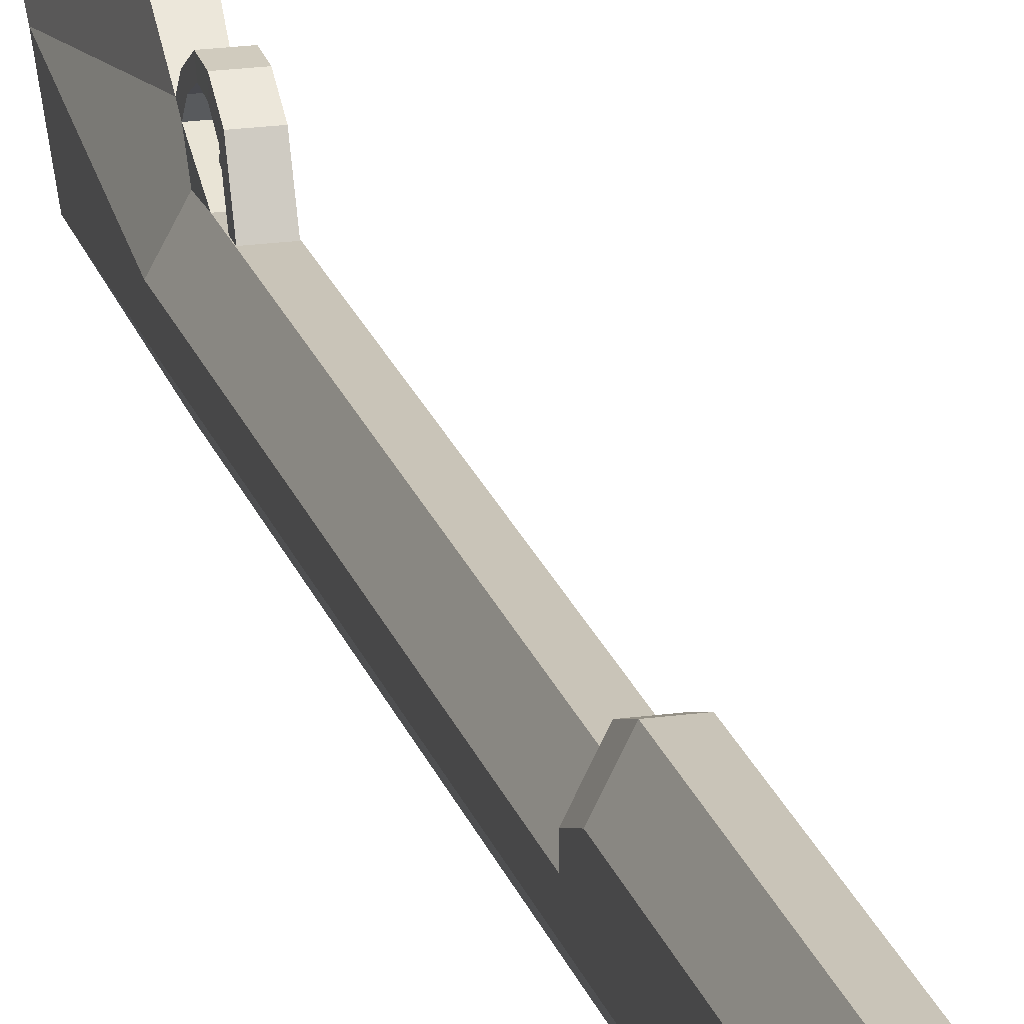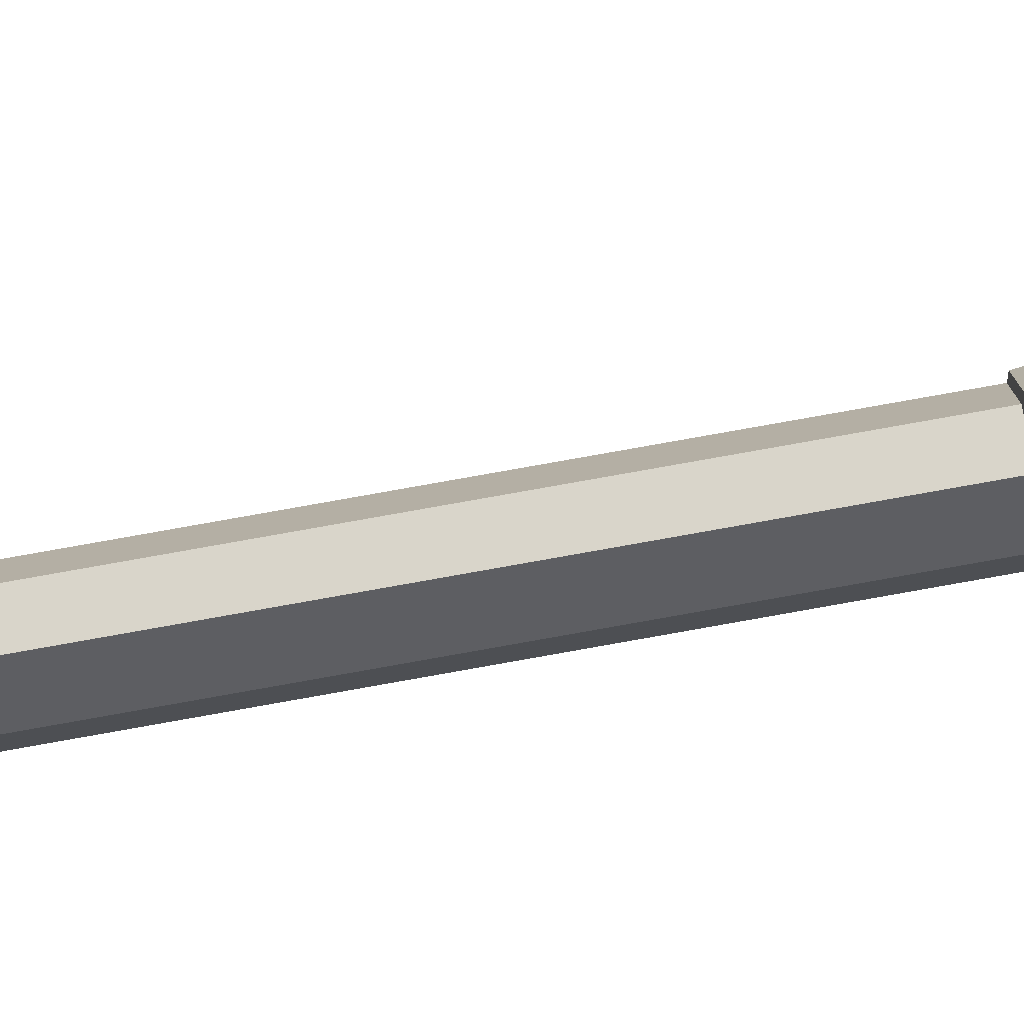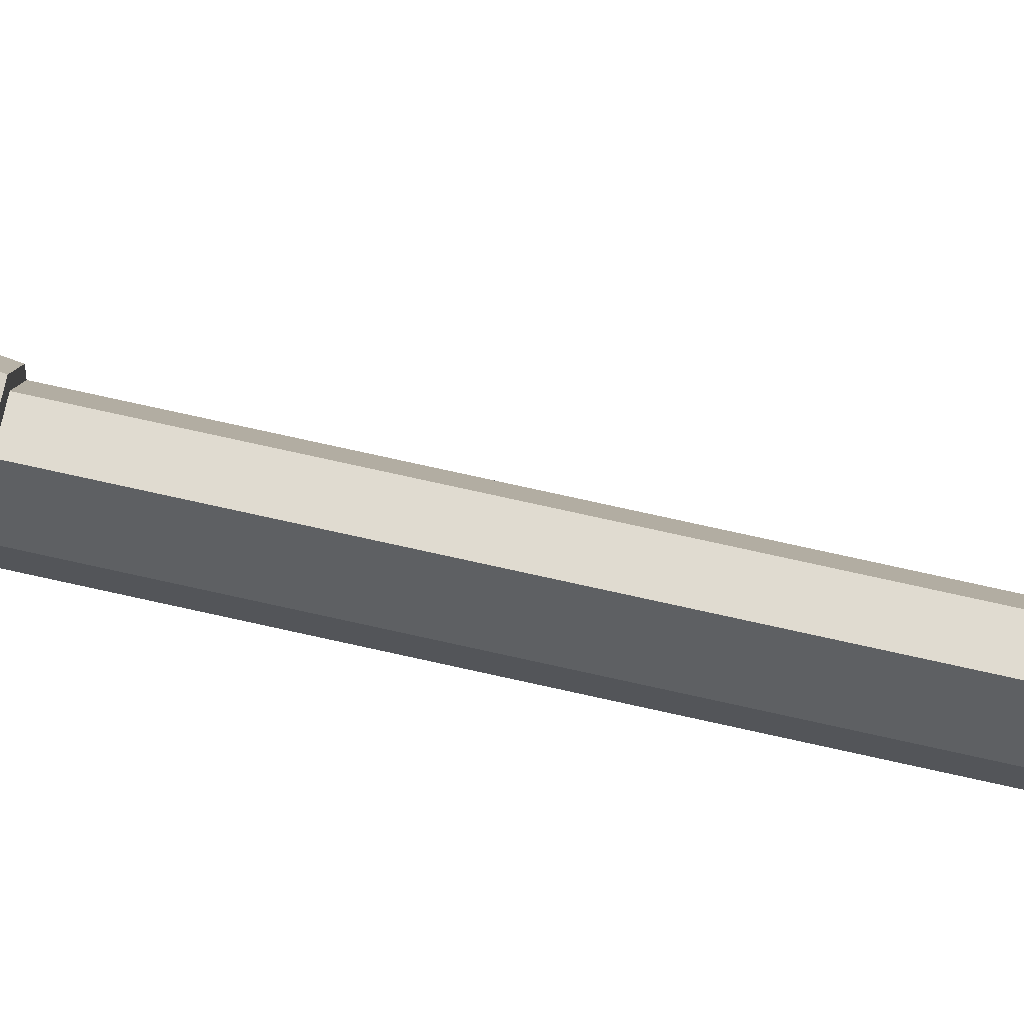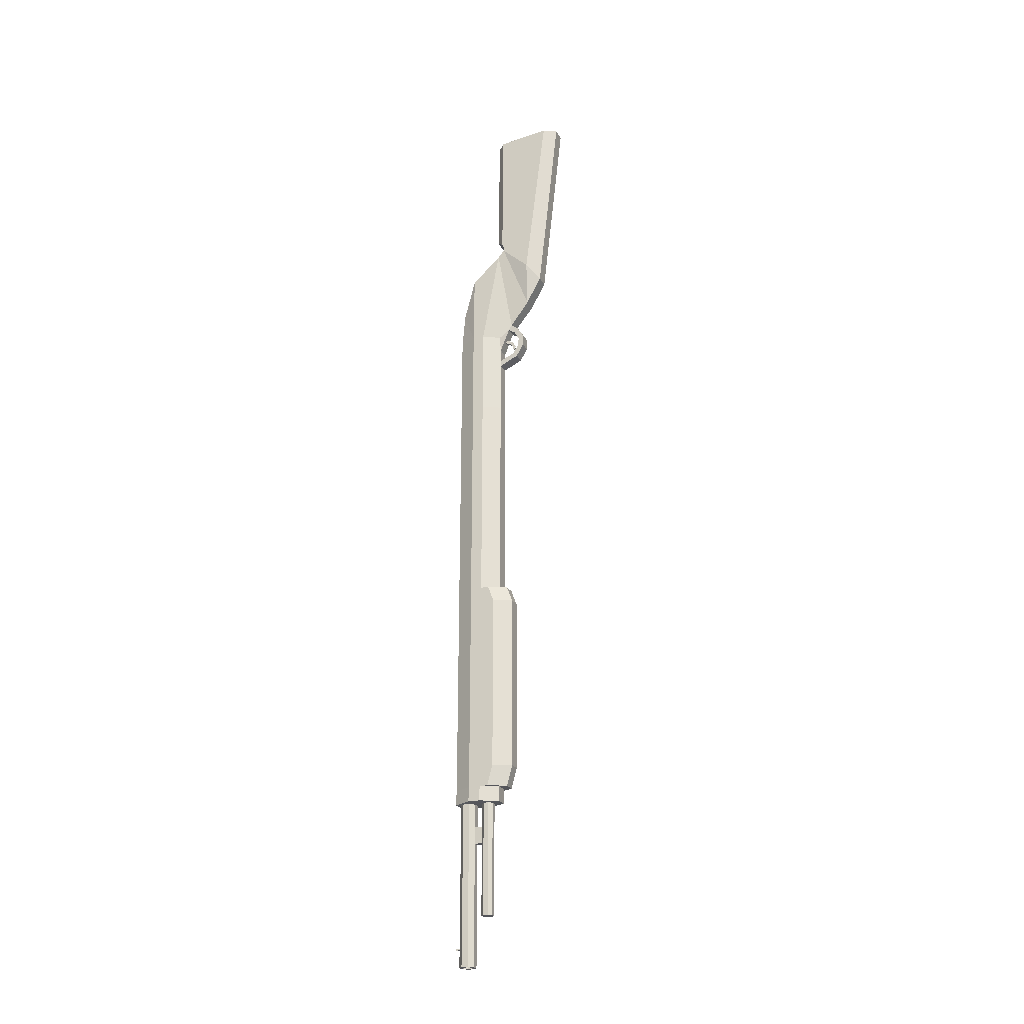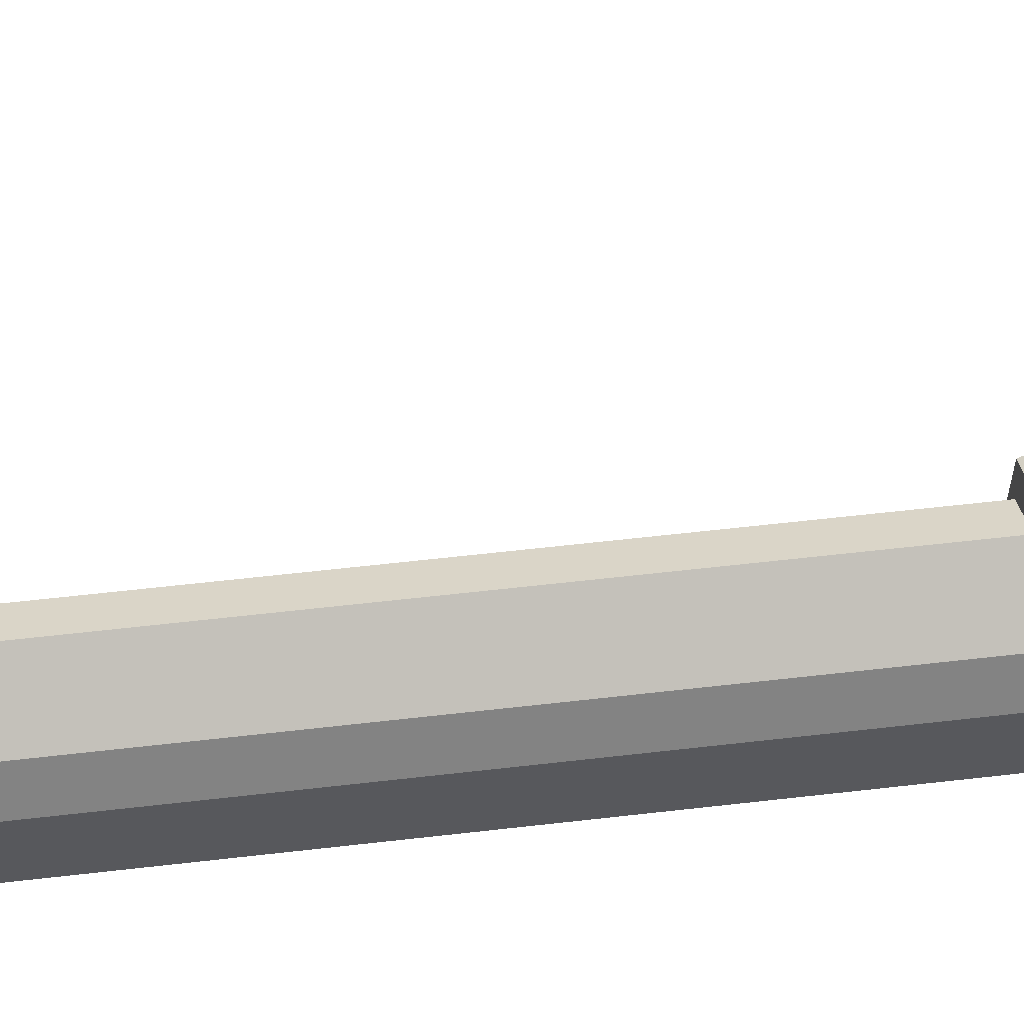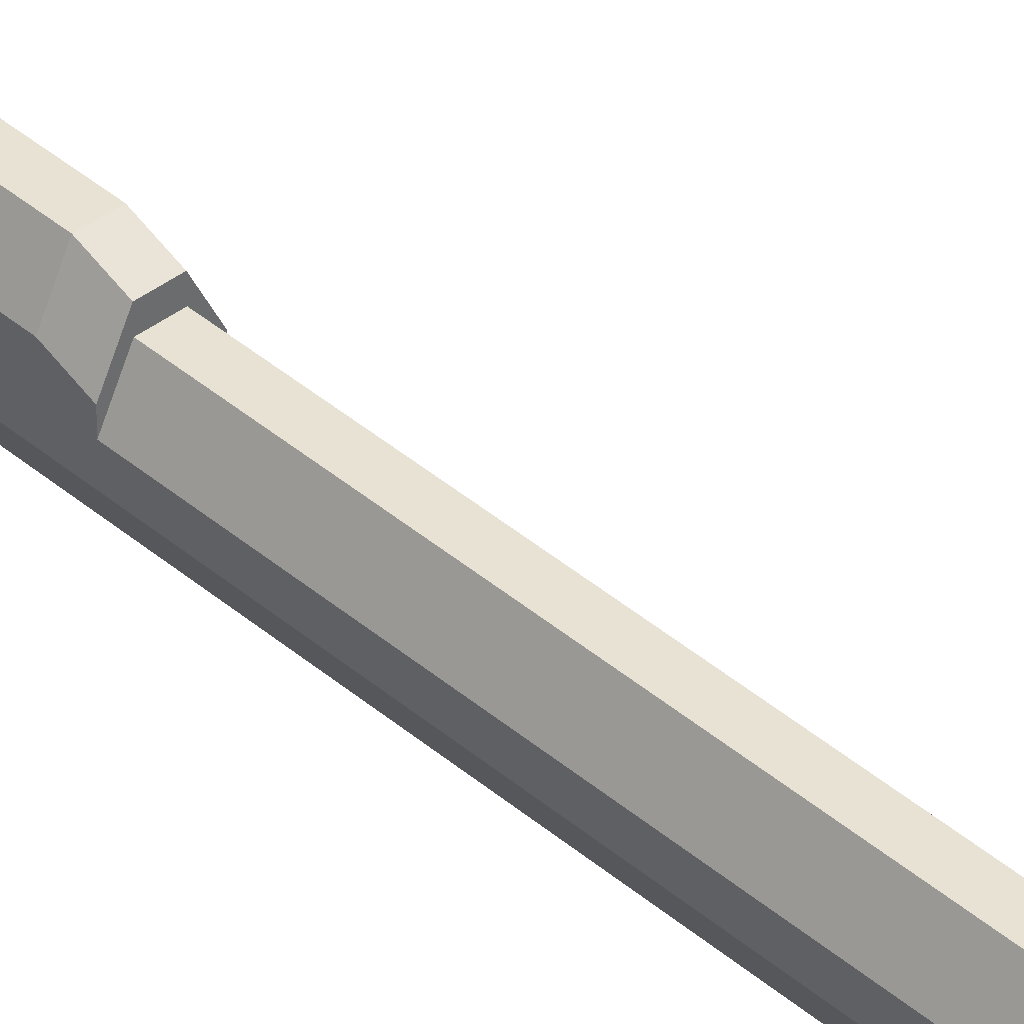
<metadata>
{"format":"obj","ext":"obj","renderer":"f3d","projection":"perspective","resolution":1024,"background":"white","views":[{"elev":20.2,"azim":165.5,"up":"+Y"},{"elev":74.7,"azim":79.7,"up":"+Y"},{"elev":70.0,"azim":-77.1,"up":"+Y"},{"elev":-23.8,"azim":112.1,"up":"+Z"},{"elev":29.3,"azim":78.2,"up":"+Y"},{"elev":39.8,"azim":-43.2,"up":"+Y"}]}
</metadata>
<code>
o Cube_Cube.001
v -0.04734 -0.7742 1.373
v 0.04734 -0.7742 1.373
v 0.04734 -0.6633 1.501
v -0.04734 -0.6635 1.503
v 0.04734 -0.6623 1.482
v -0.04734 -0.6625 1.484
v -0.01703 -0.8318 1.001
v -0.04734 -0.7761 1.001
v -0.04734 -0.7398 1.001
v -0.01933 -0.6841 1.001
v 0.04734 -0.7761 0.8694
v 0.01703 -0.8318 1.001
v 0.01933 -0.6841 0.8694
v 0.04734 -0.7398 0.8694
v -0.04734 -0.7761 1.146
v -0.01703 -0.8318 1.146
v -0.02101 -0.8224 1.251
v -0.04734 -0.7398 1.146
v -0.04734 -0.682 1.458
v -0.01867 -0.6431 1.186
v 0.01703 -0.8318 1.146
v 0.04734 -0.7761 1.146
v 0.02207 -0.8206 1.253
v 0.04734 -0.7398 1.146
v 0.01867 -0.6431 1.186
v 0.04734 -0.682 1.458
v 0.02191 -0.5342 1.352
v 0.04734 -0.5754 1.402
v 0.0219 -0.5822 1.265
v 0.04734 -0.6677 1.511
v 0.02191 -0.6923 1.532
v 0.04734 -0.6678 1.508
v -0.02191 -0.6923 1.532
v -0.04734 -0.6677 1.511
v -0.04734 -0.6678 1.508
v -0.04734 -0.5754 1.402
v -0.02191 -0.5342 1.352
v -0.0219 -0.5822 1.265
v -0.0185 -0.6537 1.17
v -0.01933 -0.6841 1.094
v -0.01875 -0.6873 1.146
v 0.01933 -0.6841 1.094
v 0.0185 -0.6537 1.17
v 0.01875 -0.6873 1.146
v -0.0185 -0.6321 1.155
v 0.0185 -0.6321 1.155
v -0.01867 -0.6214 1.171
v 0.01867 -0.6214 1.171
v -0.0185 -0.6166 1.129
v 0.0185 -0.6166 1.129
v -0.01867 -0.599 1.135
v 0.01867 -0.599 1.135
v -0.0185 -0.6195 1.103
v 0.0185 -0.6195 1.103
v -0.01867 -0.601 1.101
v 0.01867 -0.601 1.101
v -0.0185 -0.6364 1.075
v 0.0185 -0.6364 1.075
v -0.01867 -0.6237 1.061
v 0.01867 -0.6237 1.061
v -0.0185 -0.6969 1.046
v 0.0185 -0.6969 1.046
v -0.01867 -0.6842 1.032
v 0.01867 -0.6842 1.032
v -0.004577 -0.6671 1.137
v -0.004783 -0.6708 1.127
v 0.004783 -0.6708 1.127
v 0.004577 -0.6671 1.137
v -0.004577 -0.6547 1.131
v -0.005682 -0.6521 1.12
v 0.003883 -0.6521 1.12
v 0.003678 -0.6449 1.127
v -0.004577 -0.6431 1.115
v -0.007188 -0.6458 1.111
v 0.002377 -0.6458 1.111
v 0.002172 -0.635 1.109
v -0.006983 -0.6364 1.103
v -0.007188 -0.6427 1.099
v 0.002377 -0.6427 1.099
v 0.002172 -0.6364 1.103
v -0.04734 -0.7398 0.8618
v -0.01933 -0.6841 0.8618
v 0.03606 -0.5149 1.967
v 0.04734 -0.5049 1.959
v 0.01682 -0.4836 1.971
v 0.02191 -0.4652 1.961
v 0.01699 -0.6673 1.951
v 0.02191 -0.689 1.938
v 0.03606 -0.6479 1.953
v 0.04734 -0.6644 1.941
v -0.03606 -0.6479 1.953
v -0.04734 -0.6644 1.941
v -0.01699 -0.6673 1.951
v -0.02191 -0.689 1.938
v -0.01682 -0.4836 1.971
v -0.02191 -0.4652 1.961
v -0.03606 -0.5149 1.967
v -0.04734 -0.5049 1.959
v 0.01703 -0.8318 0.8618
v 0.04734 -0.7761 0.73
v -0.04734 -0.7761 0.8618
v -0.01703 -0.8318 0.8618
v 0.04734 -0.7398 0.73
v 0.01933 -0.6841 0.73
v 0.01703 -0.8318 0.2008
v 0.04734 -0.7761 0.2008
v -0.01933 -0.6841 0.2008
v -0.04734 -0.7398 0.2008
v -0.04734 -0.7761 0.2008
v -0.01703 -0.8318 0.2008
v 0.04734 -0.7398 0.2008
v 0.01933 -0.6841 0.2008
v 0.01703 -0.8318 -0.4664
v 0.04734 -0.7761 -0.4664
v -0.01933 -0.6841 -0.4664
v -0.04734 -0.7398 -0.4664
v -0.04734 -0.7761 -0.4664
v -0.01703 -0.8318 -0.4664
v 0.04734 -0.7398 -0.4664
v 0.01933 -0.6841 -0.4664
v 0.009158 -0.8187 -0.4684
v 0.02546 -0.8046 -0.4684
v -0.0104 -0.7705 -0.4684
v -0.02546 -0.7846 -0.4684
v -0.02546 -0.8046 -0.4684
v -0.009158 -0.8187 -0.4684
v 0.02546 -0.7846 -0.4684
v 0.0104 -0.7705 -0.4684
v 0.009158 -0.8187 -1.016
v 0.02546 -0.8046 -1.016
v -0.0104 -0.7705 -1.016
v -0.02546 -0.7846 -1.016
v -0.02546 -0.8046 -1.016
v -0.009158 -0.8187 -1.016
v 0.02546 -0.7846 -1.016
v 0.0104 -0.7705 -1.016
v 0.005568 -0.8101 -1.016
v 0.01548 -0.801 -1.016
v -0.006322 -0.7791 -1.016
v -0.01548 -0.7882 -1.016
v -0.01548 -0.801 -1.016
v -0.005568 -0.8101 -1.016
v 0.01548 -0.7882 -1.016
v 0.006322 -0.7791 -1.016
v 0.006664 -0.7483 -0.4511
v 0.01892 -0.7377 -0.4511
v -0.008033 -0.712 -0.4511
v -0.01935 -0.7226 -0.4511
v -0.01935 -0.7377 -0.4511
v -0.007101 -0.7483 -0.4511
v 0.01892 -0.7226 -0.4511
v 0.007596 -0.712 -0.4511
v 0.006664 -0.7483 -0.8626
v 0.01892 -0.7377 -0.8626
v -0.008033 -0.712 -0.8626
v -0.01935 -0.7226 -0.8626
v -0.01935 -0.7377 -0.8626
v -0.007101 -0.7483 -0.8626
v 0.01892 -0.7226 -0.8626
v 0.007596 -0.712 -0.8626
v 0.0104 -0.7705 -0.6386
v -0.0104 -0.7705 -0.6386
v -0.009158 -0.8187 -0.9657
v 0.009158 -0.8187 -0.9657
v -0.02546 -0.8046 -0.6386
v 0.02546 -0.8046 -0.6386
v 0.02546 -0.7846 -0.6386
v -0.02546 -0.7846 -0.6386
v -0.0104 -0.7705 -0.5862
v 0.009158 -0.8187 -0.9535
v 0.02546 -0.8046 -0.5862
v 0.02546 -0.7846 -0.5862
v 0.0104 -0.7705 -0.5862
v -0.009158 -0.8187 -0.9535
v -0.02546 -0.8046 -0.5862
v -0.02546 -0.7846 -0.5862
v 0.0104 -0.743 -0.5862
v 0.0104 -0.743 -0.6386
v -0.0104 -0.743 -0.6386
v -0.0104 -0.743 -0.5862
v 0.005568 -0.8101 -0.7965
v 0.01548 -0.801 -0.7965
v -0.006322 -0.7791 -0.7965
v -0.01548 -0.7882 -0.7965
v -0.01548 -0.801 -0.7965
v -0.005568 -0.8101 -0.7965
v 0.01548 -0.7882 -0.7965
v 0.006322 -0.7791 -0.7965
v -0.01933 -0.6596 0.2008
v -0.01933 -0.6412 0.1522
v -0.04734 -0.7155 0.2008
v -0.04734 -0.6969 0.1522
v 0.04734 -0.6969 0.1522
v 0.04734 -0.7155 0.2008
v 0.01933 -0.6412 0.1522
v 0.01933 -0.6596 0.2008
v -0.01933 -0.6412 -0.4019
v -0.01933 -0.6587 -0.4664
v -0.04734 -0.6969 -0.4019
v -0.04734 -0.7145 -0.4664
v 0.04734 -0.7145 -0.4664
v 0.04734 -0.6969 -0.4019
v 0.01933 -0.6587 -0.4664
v 0.01933 -0.6412 -0.4019
v -0.04614 -0.7755 1.001
v -0.01583 -0.8312 1.001
v -0.04614 -0.7755 0.8618
v -0.01583 -0.8312 0.8618
v -0.03888 -0.7927 0.9922
v -0.02773 -0.8132 0.9922
v -0.03888 -0.7927 0.8709
v -0.02773 -0.8132 0.8709
v -0.03077 -0.7883 0.9922
v -0.01962 -0.8088 0.9922
v -0.03077 -0.7883 0.8709
v -0.01962 -0.8088 0.8709
v -0.007222 -0.8193 -0.9572
v -0.007222 -0.8193 -0.962
v 0.007222 -0.8193 -0.962
v 0.007222 -0.8193 -0.9572
v -0.007222 -0.833 -0.9572
v -0.007222 -0.833 -0.962
v 0.007222 -0.833 -0.962
v 0.007222 -0.833 -0.9572
v 0.04734 -0.7398 -0.4664
v 0.01933 -0.6841 -0.4664
v 0.04734 -0.7145 -0.4664
v 0.01933 -0.6587 -0.4664
v 0.01703 -0.8339 -0.5121
v 0.04734 -0.7782 -0.5121
v -0.01933 -0.6862 -0.5121
v -0.04734 -0.7419 -0.5121
v -0.04734 -0.7782 -0.5121
v -0.01703 -0.8339 -0.5121
v 0.04734 -0.7419 -0.5121
v 0.01933 -0.6862 -0.5121
v 0.009158 -0.8208 -0.5141
v 0.02546 -0.8067 -0.5141
v -0.0104 -0.7725 -0.5141
v -0.02546 -0.7867 -0.5141
v -0.02546 -0.8067 -0.5141
v -0.009158 -0.8208 -0.5141
v 0.02546 -0.7867 -0.5141
v 0.0104 -0.7725 -0.5141
f 7 12 21 16
f 26 19 1 2
f 24 26 2 22
f 11 14 24 22
f 15 18 9 8
f 18 15 1 19
f 17 16 21 23 2 1
f 13 42 44 24 14
f 15 16 17
f 41 40 10 9 18
f 21 22 23
f 100 99 105 106
f 21 12 11 22
f 7 16 15 8
f 24 44 43 25 26
f 7 8 205 206
f 39 40 41
f 42 43 44
f 39 43 68 65
f 39 41 18 19 20
f 25 43 46 48
f 47 48 52 51
f 39 20 47 45
f 43 39 45 46
f 20 25 48 47
f 52 50 54 56
f 45 47 51 49
f 48 46 50 52
f 46 45 49 50
f 55 56 60 59
f 50 49 53 54
f 51 52 56 55
f 49 51 55 53
f 59 60 64 63
f 53 55 59 57
f 56 54 58 60
f 54 53 57 58
f 63 64 62 61
f 57 59 63 61
f 60 58 62 64
f 58 57 61 62
f 65 68 72 69
f 43 42 67 68
f 42 40 66 67
f 40 39 65 66
f 71 70 74 75
f 66 65 69 70
f 67 66 70 71
f 68 67 71 72
f 73 76 80 77
f 72 71 75 76
f 69 72 76 73
f 70 69 73 74
f 77 80 79 78
f 74 73 77 78
f 75 74 78 79
f 76 75 79 80
f 11 12 99 100
f 13 10 40 42
f 10 13 104 82
f 12 7 102 99
f 13 14 103 104
f 14 11 100 103
f 8 9 81 101
f 9 10 82 81
f 111 106 114 119
f 82 104 112 107
f 99 102 110 105
f 81 82 107 108
f 103 100 106 111
f 101 81 108 109
f 102 101 109 110
f 104 103 111 112
f 119 114 230 235
f 109 108 116 117
f 105 110 118 113
f 110 109 117 118
f 106 105 113 114
f 162 161 136 131
f 121 122 238 237
f 122 127 243 238
f 115 120 236 231
f 128 123 239 244
f 117 116 232 233
f 124 125 241 240
f 113 118 234 229
f 131 136 144 139
f 164 163 134 129
f 166 164 129 130
f 167 166 130 135
f 161 167 135 136
f 144 143 187 188
f 129 134 142 137
f 134 133 141 142
f 130 129 137 138
f 135 130 138 143
f 133 132 140 141
f 136 135 143 144
f 132 131 139 140
f 147 152 160 155
f 154 153 158 157 156 155 160 159
f 145 150 158 153
f 146 145 153 154
f 151 146 154 159
f 152 151 159 160
f 173 172 167 161
f 172 171 166 167
f 171 170 164 166
f 164 170 220 219
f 123 128 173 169
f 121 126 174 170
f 122 121 170 171
f 127 122 171 172
f 128 127 172 173
f 180 177 178 179
f 169 173 177 180
f 173 161 178 177
f 186 185 184 183 188 187 182 181
f 140 139 183 184
f 139 144 188 183
f 137 142 186 181
f 142 141 185 186
f 138 137 181 182
f 143 138 182 187
f 141 140 184 185
f 201 119 225 227
f 205 207 211 209
f 8 101 207 205
f 102 7 206 208
f 101 102 208 207
f 212 210 214 216
f 206 205 209 210
f 208 206 210 212
f 207 208 212 211
f 211 212 216 215
f 209 211 215 213
f 210 209 213 214
f 219 220 224 223
f 174 163 218 217
f 163 164 219 218
f 170 174 217 220
f 224 221 222 223
f 218 219 223 222
f 120 203 228 226
f 203 201 227 228
f 119 120 226 225
f 234 233 241 242
f 230 229 237 238
f 235 230 238 243
f 233 232 240 241
f 236 235 243 244
f 232 231 239 240
f 231 236 244 239
f 229 234 242 237
f 114 113 229 230
f 123 124 240 239
f 116 115 231 232
f 125 126 242 241
f 118 117 233 234
f 127 128 244 243
f 120 119 235 236
f 126 121 237 242
f 15 17 1
f 22 2 23
f 25 43 39 20 38 37 27 29
f 88 31 30 90
f 27 37 96 86
f 28 30 3
f 19 26 5 6
f 4 3 32 31 33 35
f 36 98 96 37
f 30 32 3
f 92 34 33 94
f 6 5 3 4
f 27 28 29
f 30 31 32
f 33 34 35
f 36 37 38
f 30 28 84 90
f 33 31 88 94
f 36 34 92 98
f 83 85 95 97 91 93 87 89
f 85 83 84 86
f 89 87 88 90
f 97 95 96 98
f 93 91 92 94
f 83 89 90 84
f 95 85 86 96
f 87 93 94 88
f 91 97 98 92
f 27 86 84 28
f 195 193 202 204
f 111 119 201 202 193 194
f 192 190 197 199
f 107 112 196 189
f 120 115 198 203
f 190 195 204 197
f 112 111 194 196
f 116 108 191 192 199 200
f 190 192 191 189
f 193 195 196 194
f 189 196 195 190
f 108 107 189 191
f 198 200 199 197
f 201 203 204 202
f 197 204 203 198
f 115 116 200 198
f 225 226 228 227
f 5 28 3
f 29 28 5
f 25 29 5 26
f 4 36 38 6
f 20 19 6 38
f 36 4 34
f 35 34 4
f 163 165 133 134
f 165 168 132 133
f 168 162 131 132
f 150 149 157 158
f 149 148 156 157
f 148 147 155 156
f 176 169 162 168
f 175 176 168 165
f 174 175 165 163
f 162 169 180 179
f 126 125 175 174
f 125 124 176 175
f 124 123 169 176
f 161 162 179 178
f 214 213 215 216
f 217 218 222 221
f 220 217 221 224
l 17 23
l 29 38

</code>
